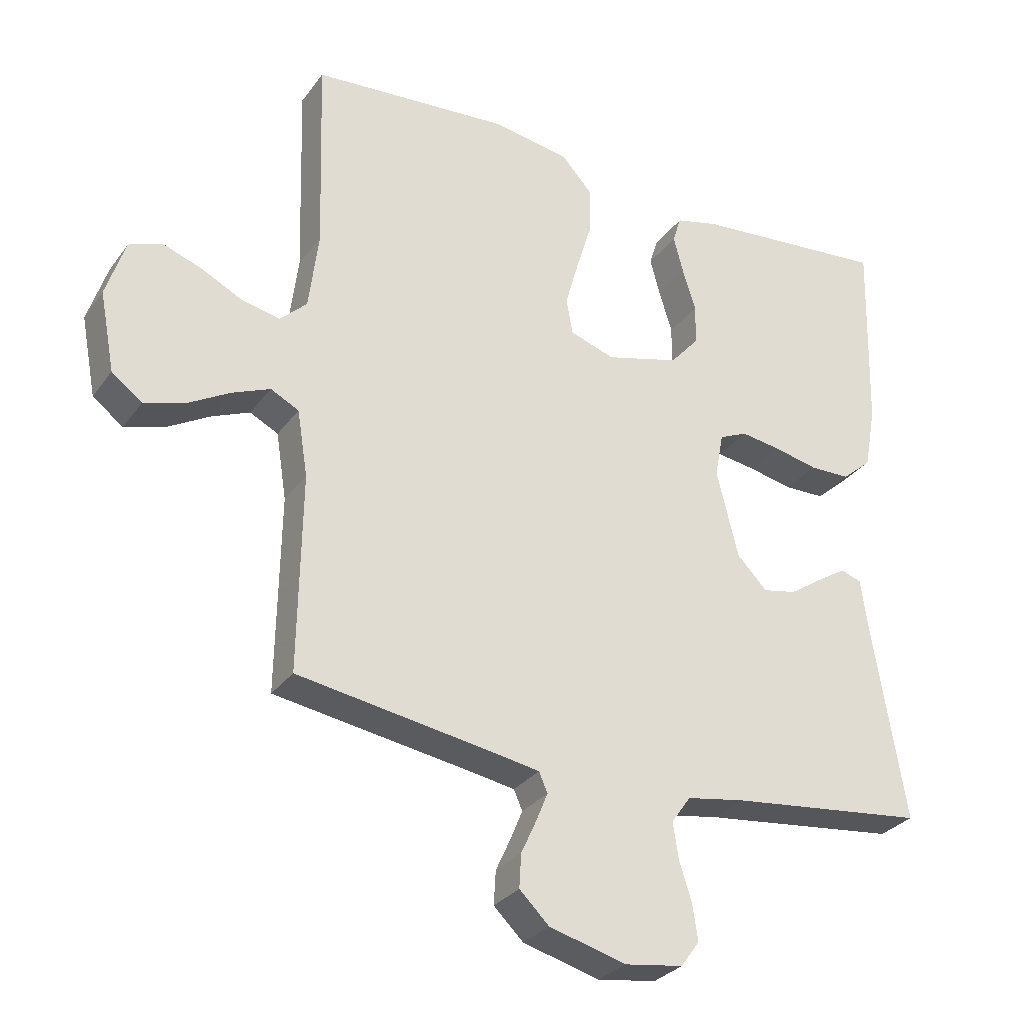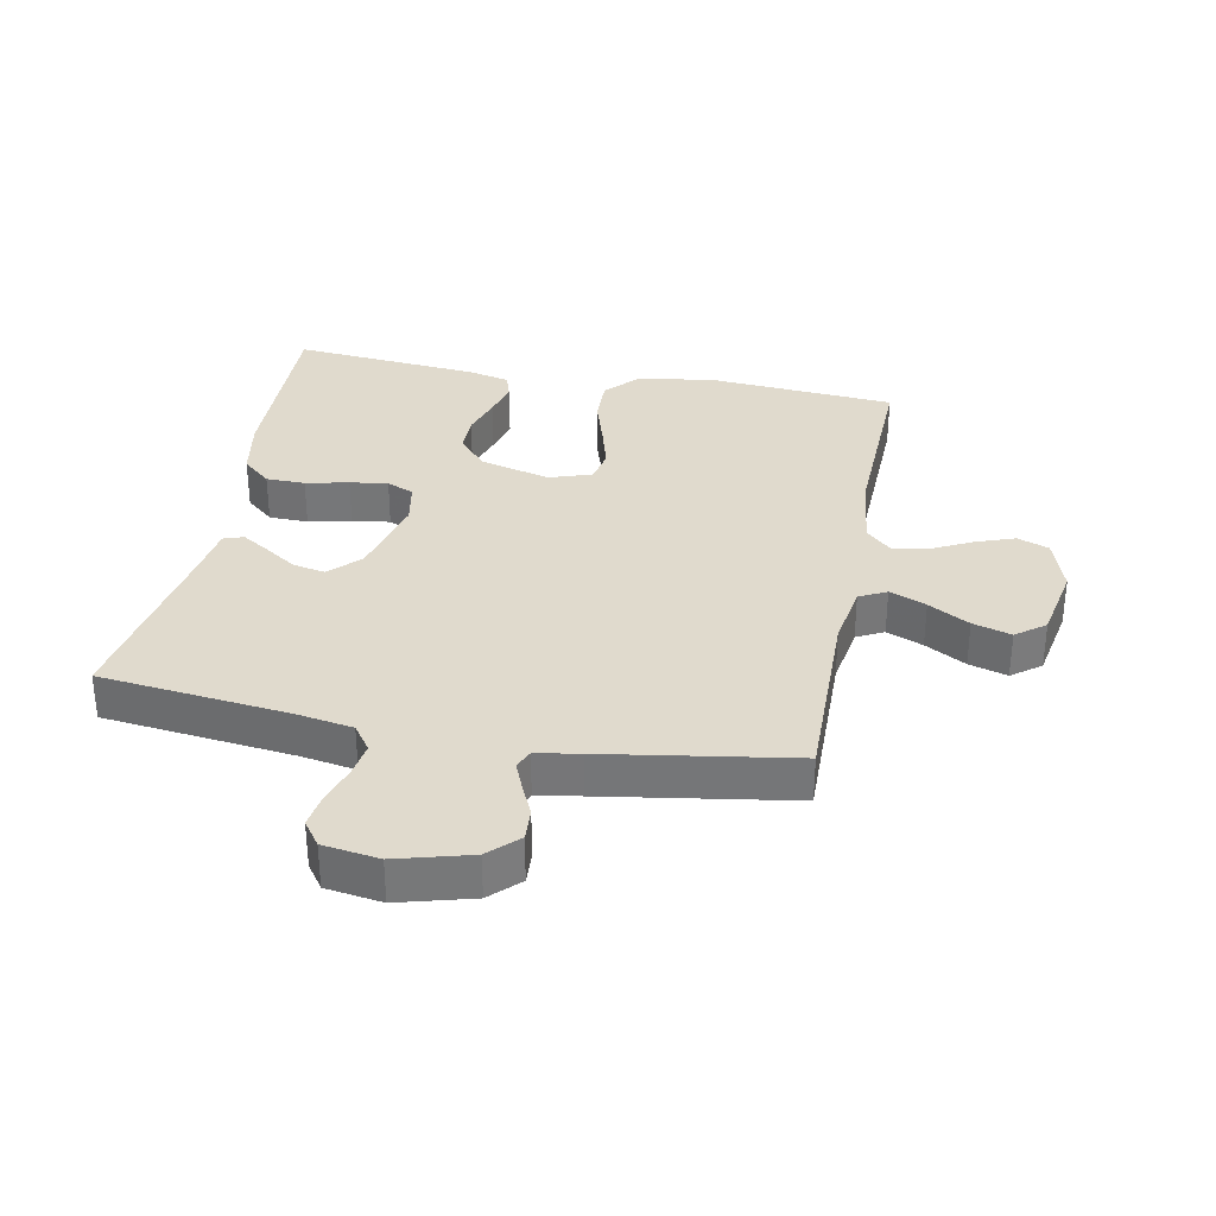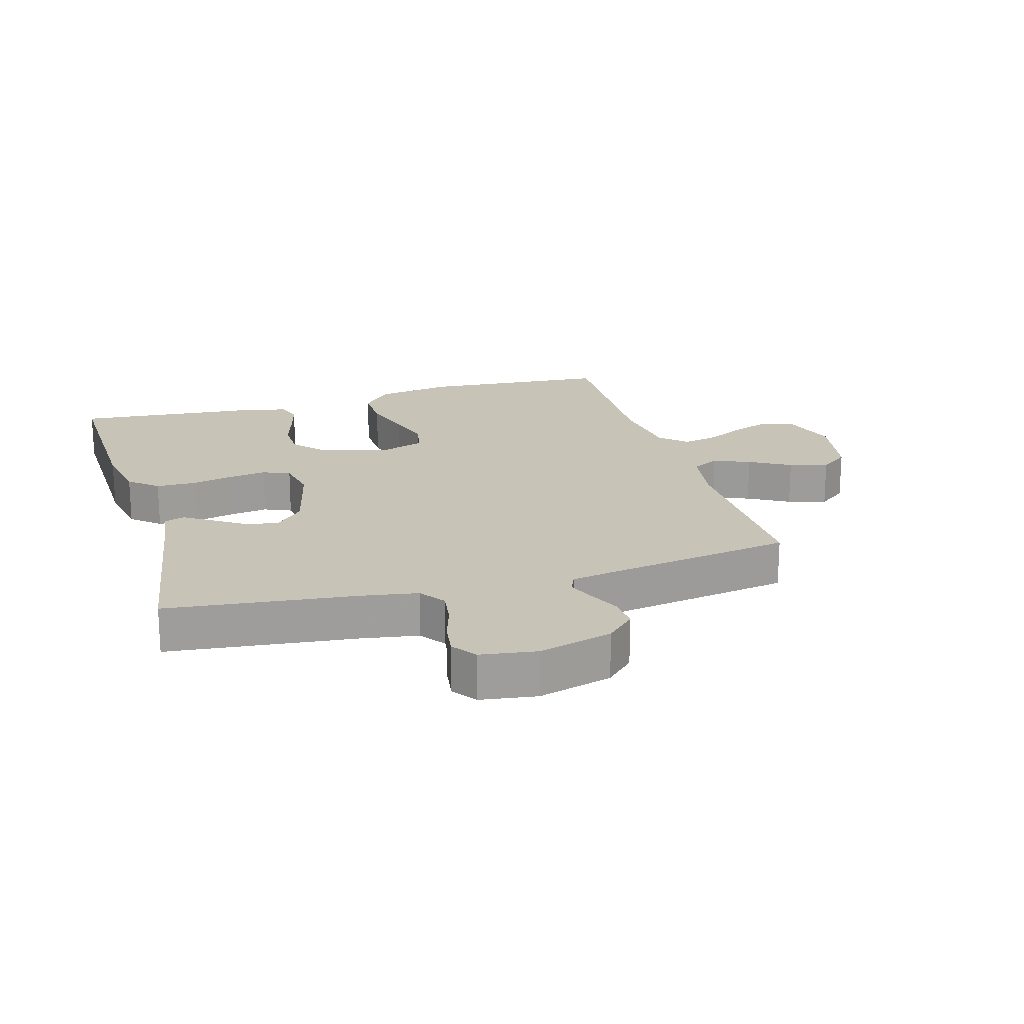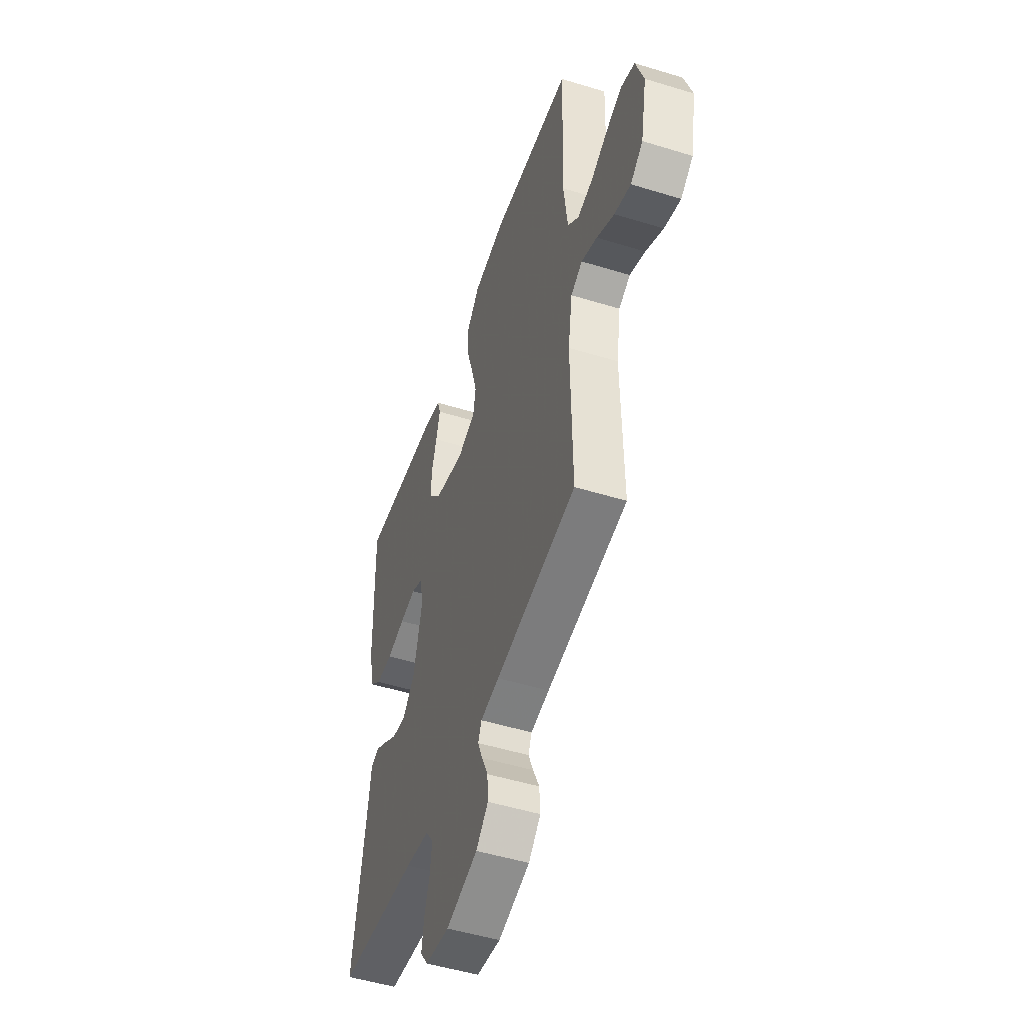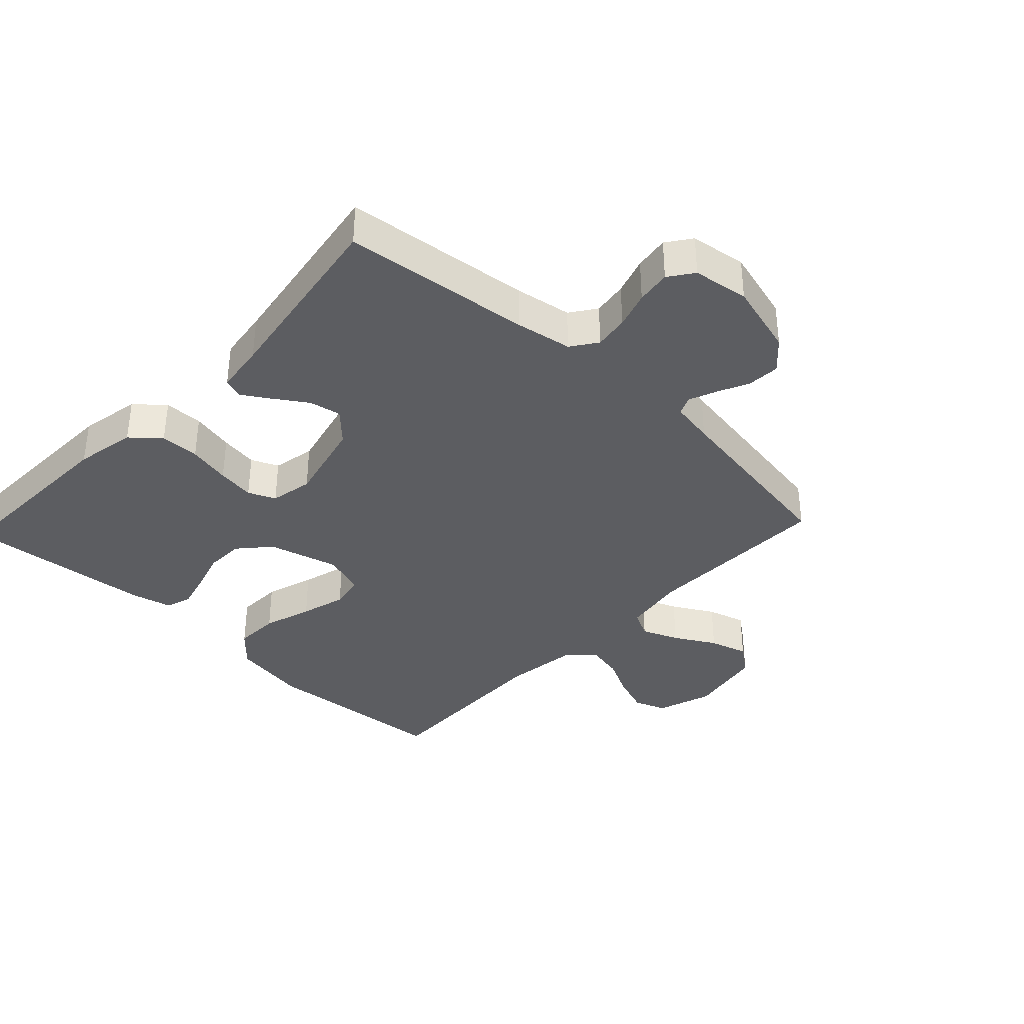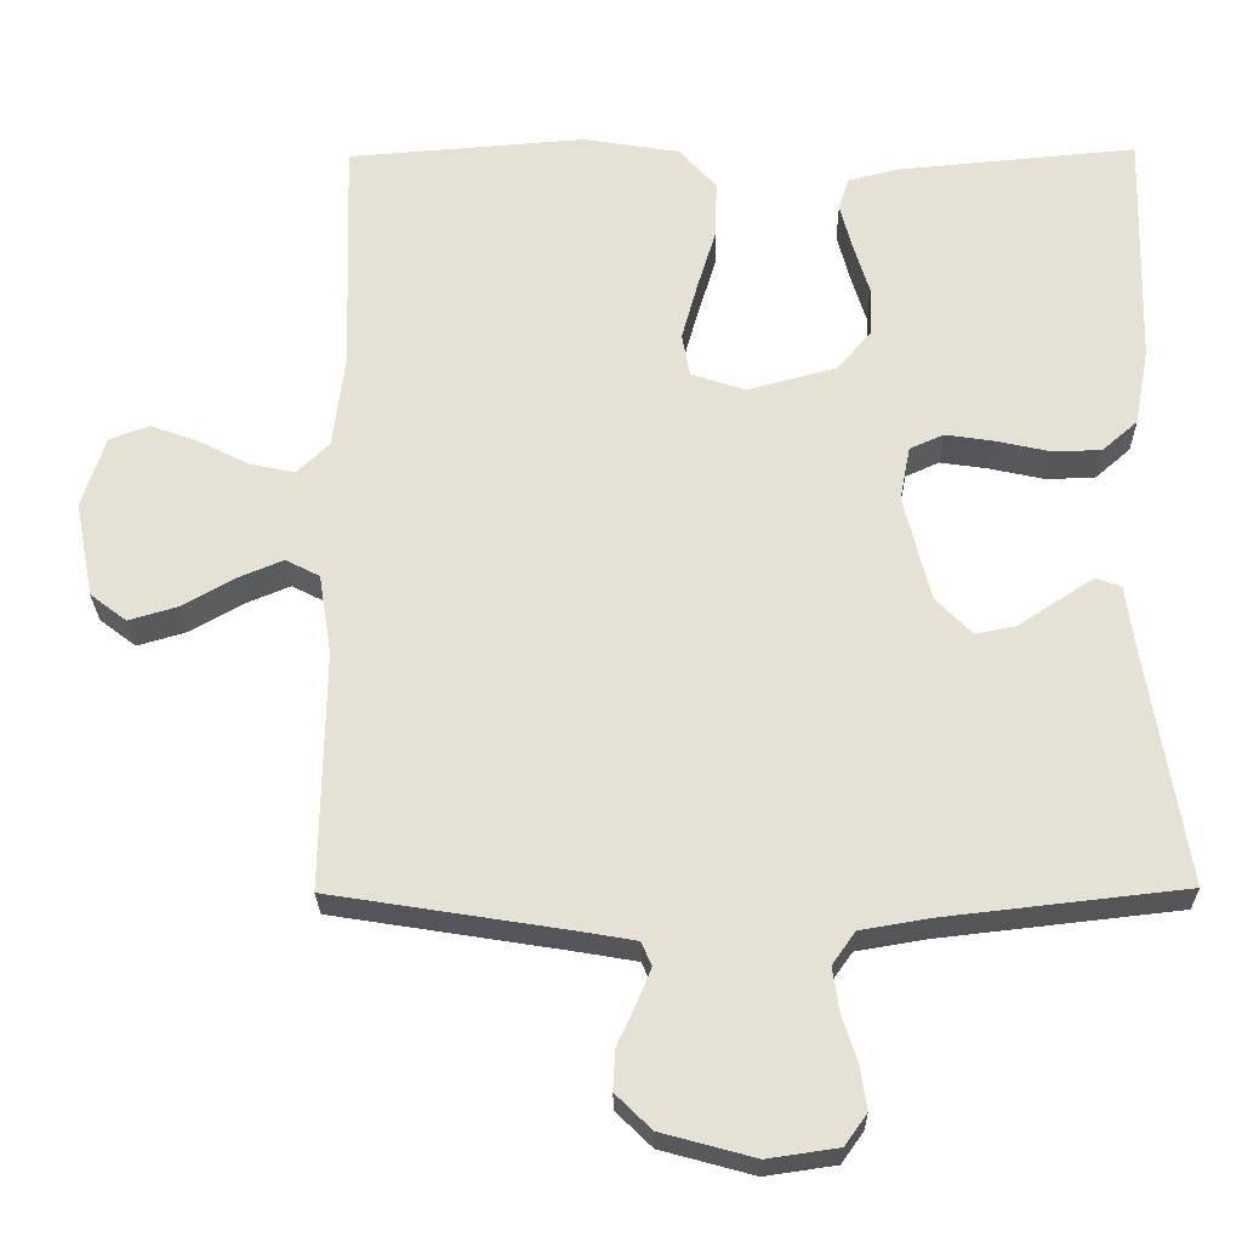
<metadata>
{"format":"obj","ext":"obj","renderer":"f3d","projection":"perspective","resolution":1024,"background":"white","views":[{"elev":-29.7,"azim":-29.1,"up":"+Z"},{"elev":33.0,"azim":-169.0,"up":"+Y"},{"elev":19.7,"azim":163.7,"up":"+Y"},{"elev":-50.0,"azim":-108.7,"up":"+Z"},{"elev":-36.4,"azim":136.6,"up":"+Y"},{"elev":-25.8,"azim":0.9,"up":"+Z"}]}
</metadata>
<code>
v -0.5 0.07 0.5
v -0.2 0.07 0.523
v -0.079 0.07 0.503
v -0.032 0.07 0.451
v -0.034 0.07 0.379
v -0.058 0.07 0.301
v -0.078 0.07 0.229
v -0.068 0.07 0.175
v 0 0.07 0.152
v 0.112 0.07 0.182
v 0.156 0.07 0.232
v 0.157 0.07 0.294
v 0.137 0.07 0.359
v 0.122 0.07 0.416
v 0.135 0.07 0.457
v 0.2 0.07 0.473
v 0.5 0.07 0.5
v 0.492 0.07 0.2
v 0.474 0.07 0.103
v 0.429 0.07 0.064
v 0.367 0.07 0.063
v 0.299 0.07 0.078
v 0.239 0.07 0.087
v 0.196 0.07 0.068
v 0.183 0.07 0
v 0.216 0.07 -0.134
v 0.262 0.07 -0.181
v 0.313 0.07 -0.171
v 0.364 0.07 -0.137
v 0.408 0.07 -0.109
v 0.44 0.07 -0.12
v 0.451 0.07 -0.2
v 0.5 0.07 -0.5
v 0.2 0.07 -0.534
v 0.111 0.07 -0.549
v 0.082 0.07 -0.59
v 0.09 0.07 -0.645
v 0.109 0.07 -0.704
v 0.117 0.07 -0.759
v 0.089 0.07 -0.798
v 0 0.07 -0.811
v -0.117 0.07 -0.779
v -0.162 0.07 -0.735
v -0.159 0.07 -0.684
v -0.136 0.07 -0.634
v -0.118 0.07 -0.59
v -0.131 0.07 -0.56
v -0.2 0.07 -0.548
v -0.5 0.07 -0.5
v -0.495 0.07 -0.2
v -0.511 0.07 -0.099
v -0.554 0.07 -0.077
v -0.612 0.07 -0.101
v -0.677 0.07 -0.138
v -0.738 0.07 -0.156
v -0.784 0.07 -0.121
v -0.807 0.07 0
v -0.778 0.07 0.089
v -0.728 0.07 0.108
v -0.667 0.07 0.086
v -0.604 0.07 0.054
v -0.547 0.07 0.042
v -0.506 0.07 0.081
v -0.491 0.07 0.2
v -0.5 0 0.5
v -0.2 0 0.523
v -0.079 0 0.503
v -0.032 0 0.451
v -0.034 0 0.379
v -0.058 0 0.301
v -0.078 0 0.229
v -0.068 0 0.175
v 0 0 0.152
v 0.112 0 0.182
v 0.156 0 0.232
v 0.157 0 0.294
v 0.137 0 0.359
v 0.122 0 0.416
v 0.135 0 0.457
v 0.2 0 0.473
v 0.5 0 0.5
v 0.492 0 0.2
v 0.474 0 0.103
v 0.429 0 0.064
v 0.367 0 0.063
v 0.299 0 0.078
v 0.239 0 0.087
v 0.196 0 0.068
v 0.183 0 0
v 0.216 0 -0.134
v 0.262 0 -0.181
v 0.313 0 -0.171
v 0.364 0 -0.137
v 0.408 0 -0.109
v 0.44 0 -0.12
v 0.451 0 -0.2
v 0.5 0 -0.5
v 0.2 0 -0.534
v 0.111 0 -0.549
v 0.082 0 -0.59
v 0.09 0 -0.645
v 0.109 0 -0.704
v 0.117 0 -0.759
v 0.089 0 -0.798
v 0 0 -0.811
v -0.117 0 -0.779
v -0.162 0 -0.735
v -0.159 0 -0.684
v -0.136 0 -0.634
v -0.118 0 -0.59
v -0.131 0 -0.56
v -0.2 0 -0.548
v -0.5 0 -0.5
v -0.495 0 -0.2
v -0.511 0 -0.099
v -0.554 0 -0.077
v -0.612 0 -0.101
v -0.677 0 -0.138
v -0.738 0 -0.156
v -0.784 0 -0.121
v -0.807 0 0
v -0.778 0 0.089
v -0.728 0 0.108
v -0.667 0 0.086
v -0.604 0 0.054
v -0.547 0 0.042
v -0.506 0 0.081
v -0.491 0 0.2
f 58 59 60 61
f 58 61 62
f 57 58 62
f 56 57 62
f 53 54 55 56
f 52 53 56 62
f 51 52 62 63
f 48 49 50
f 47 48 50 51
f 42 43 44 45
f 42 45 46
f 41 42 46
f 40 41 46 47
f 37 38 39 40
f 36 37 40 47
f 32 33 34
f 32 34 35
f 31 32 35
f 28 29 30 31
f 28 31 35
f 27 28 35 36
f 19 20 21 22
f 19 22 23
f 18 19 23
f 17 18 23 24
f 15 16 17 24
f 12 13 14 15
f 3 4 5 6
f 3 6 7
f 64 1 2 3
f 64 3 7
f 63 64 7 8
f 51 63 8 9
f 47 51 9 10
f 26 27 36 47
f 25 26 47 10
f 24 25 10 11
f 12 15 24
f 11 12 24
f 125 124 123 122
f 126 125 122
f 126 122 121
f 126 121 120
f 120 119 118 117
f 126 120 117 116
f 127 126 116 115
f 114 113 112
f 115 114 112 111
f 109 108 107 106
f 110 109 106
f 110 106 105
f 111 110 105 104
f 104 103 102 101
f 111 104 101 100
f 98 97 96
f 99 98 96
f 99 96 95
f 95 94 93 92
f 99 95 92
f 100 99 92 91
f 86 85 84 83
f 87 86 83
f 87 83 82
f 88 87 82 81
f 88 81 80 79
f 79 78 77 76
f 70 69 68 67
f 71 70 67
f 67 66 65 128
f 71 67 128
f 72 71 128 127
f 73 72 127 115
f 74 73 115 111
f 111 100 91 90
f 74 111 90 89
f 75 74 89 88
f 88 79 76
f 88 76 75
f 1 65 66 2
f 2 66 67 3
f 3 67 68 4
f 4 68 69 5
f 5 69 70 6
f 6 70 71 7
f 7 71 72 8
f 8 72 73 9
f 9 73 74 10
f 10 74 75 11
f 11 75 76 12
f 12 76 77 13
f 13 77 78 14
f 14 78 79 15
f 15 79 80 16
f 16 80 81 17
f 17 81 82 18
f 18 82 83 19
f 19 83 84 20
f 20 84 85 21
f 21 85 86 22
f 22 86 87 23
f 23 87 88 24
f 24 88 89 25
f 25 89 90 26
f 26 90 91 27
f 27 91 92 28
f 28 92 93 29
f 29 93 94 30
f 30 94 95 31
f 31 95 96 32
f 32 96 97 33
f 33 97 98 34
f 34 98 99 35
f 35 99 100 36
f 36 100 101 37
f 37 101 102 38
f 38 102 103 39
f 39 103 104 40
f 40 104 105 41
f 41 105 106 42
f 42 106 107 43
f 43 107 108 44
f 44 108 109 45
f 45 109 110 46
f 46 110 111 47
f 47 111 112 48
f 48 112 113 49
f 49 113 114 50
f 50 114 115 51
f 51 115 116 52
f 52 116 117 53
f 53 117 118 54
f 54 118 119 55
f 55 119 120 56
f 56 120 121 57
f 57 121 122 58
f 58 122 123 59
f 59 123 124 60
f 60 124 125 61
f 61 125 126 62
f 62 126 127 63
f 63 127 128 64
f 64 128 65 1

</code>
